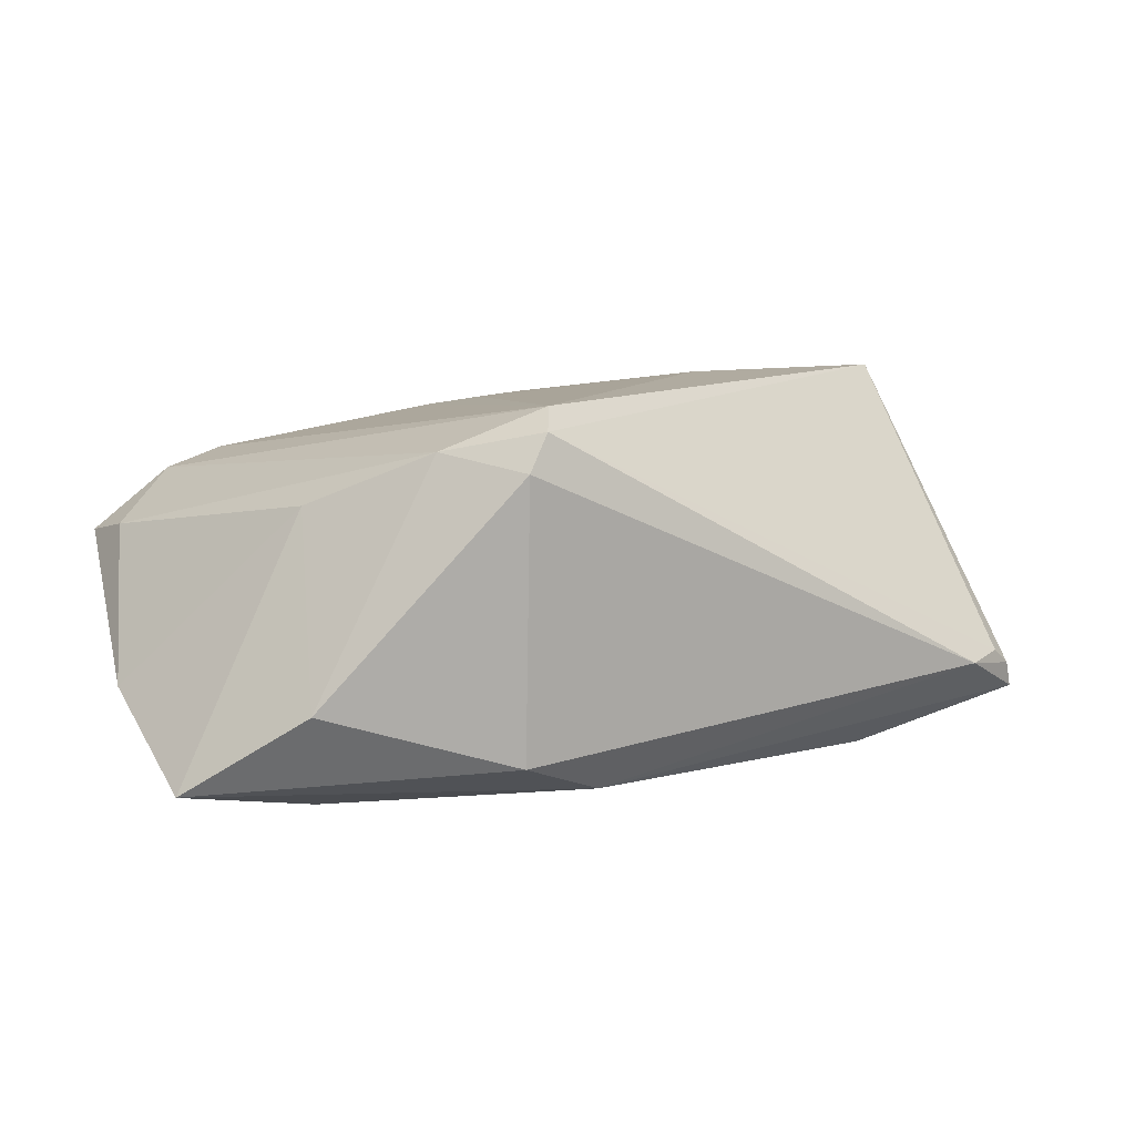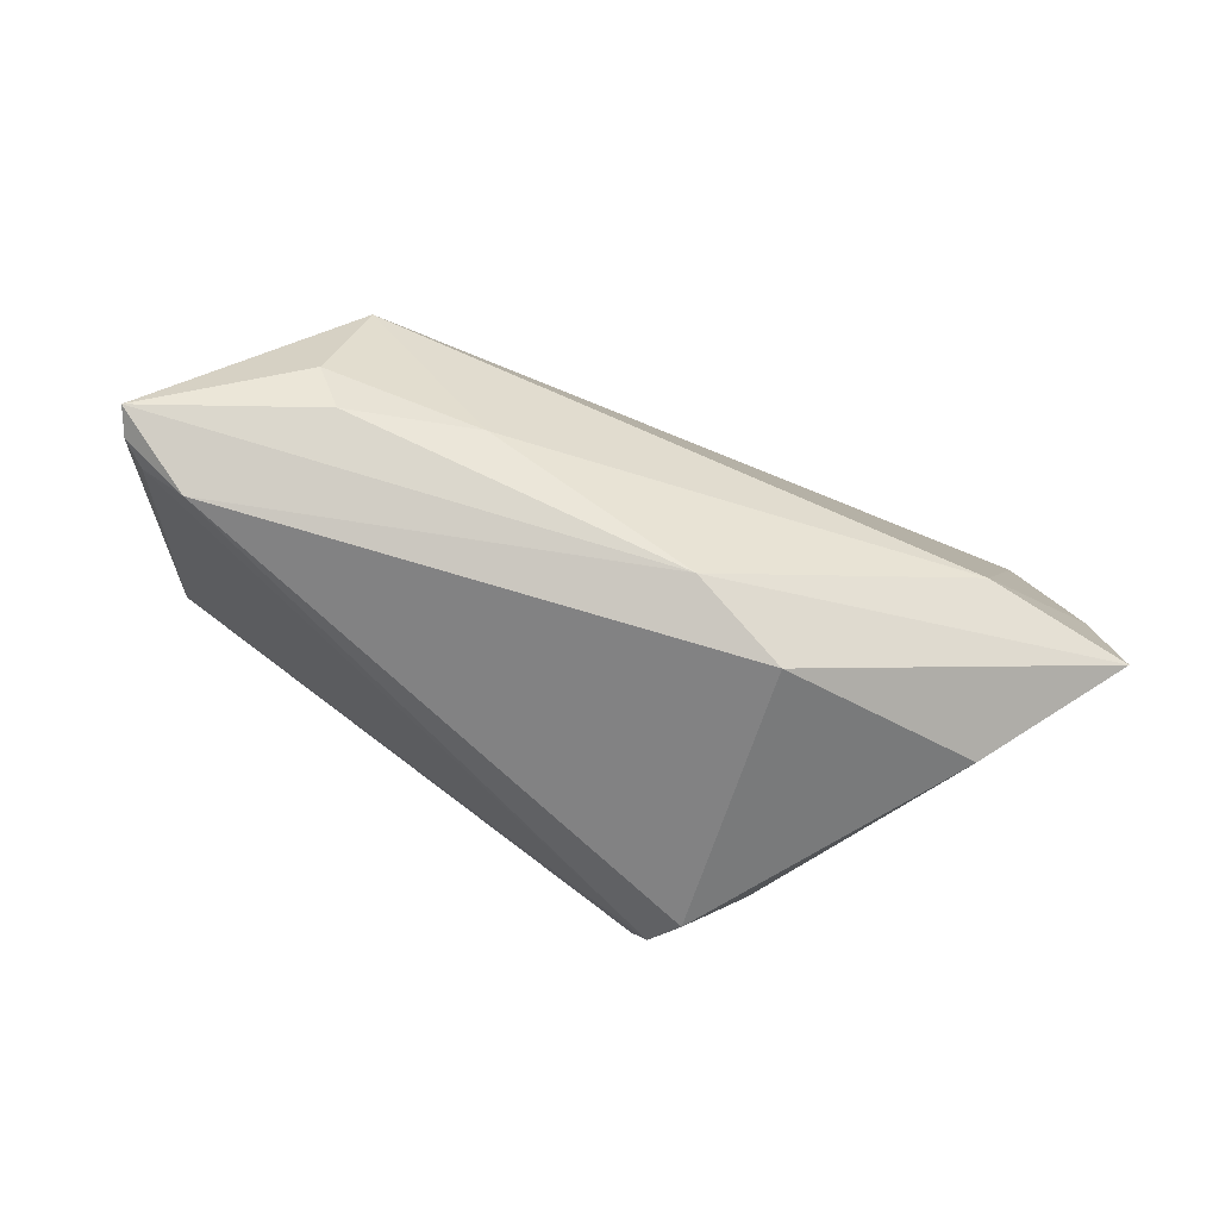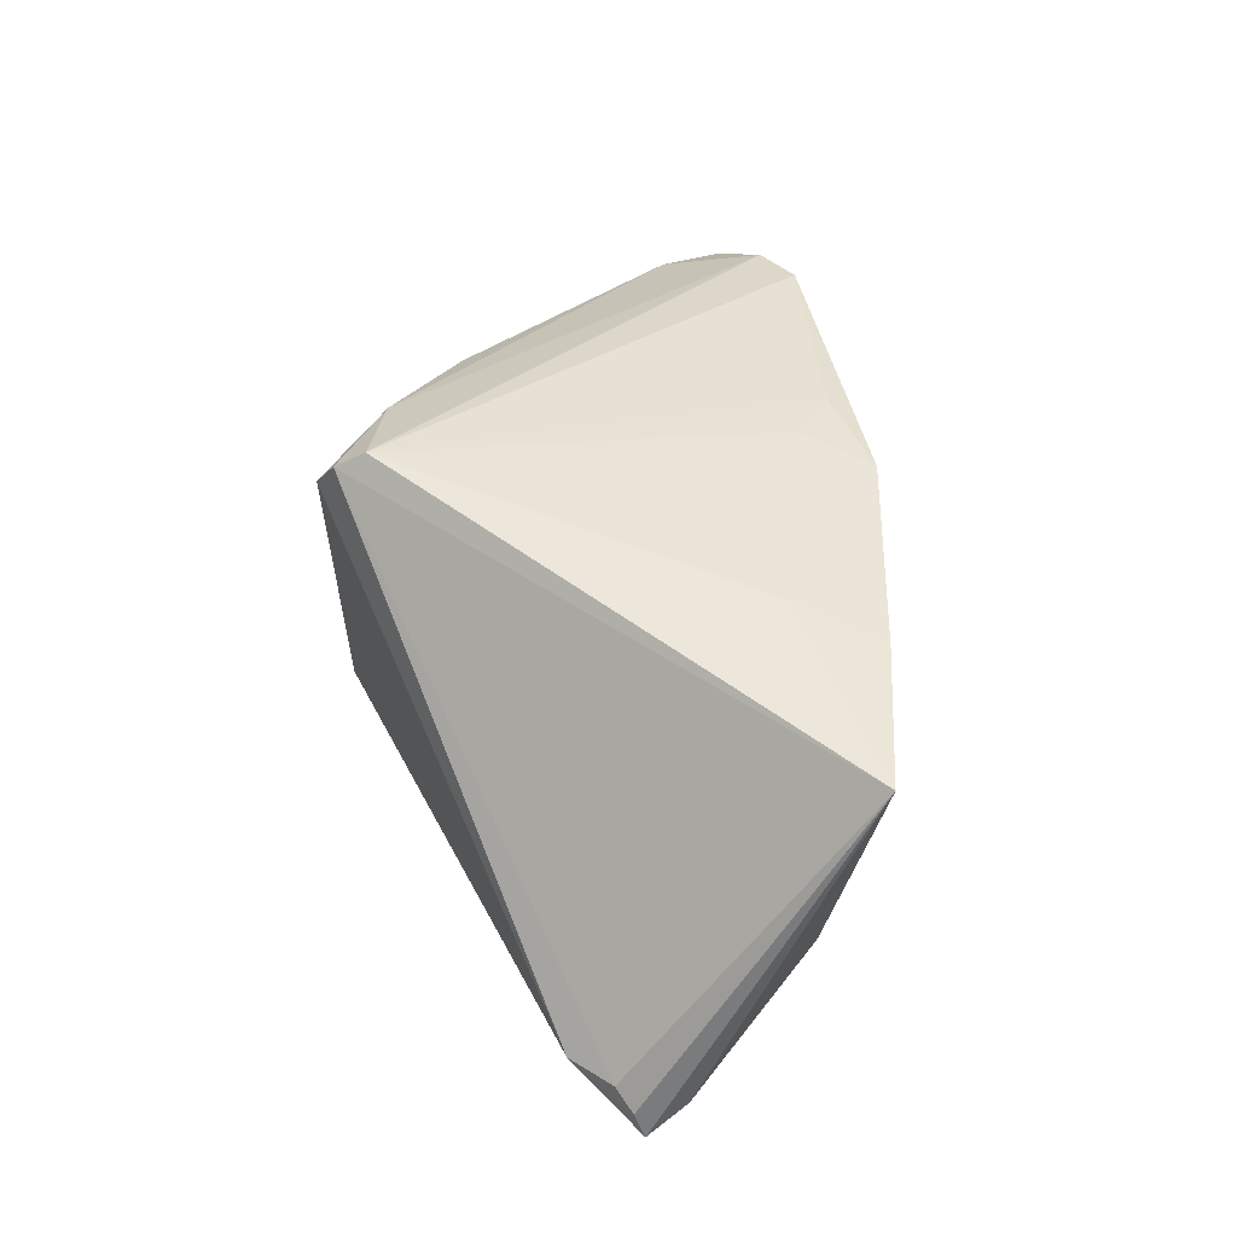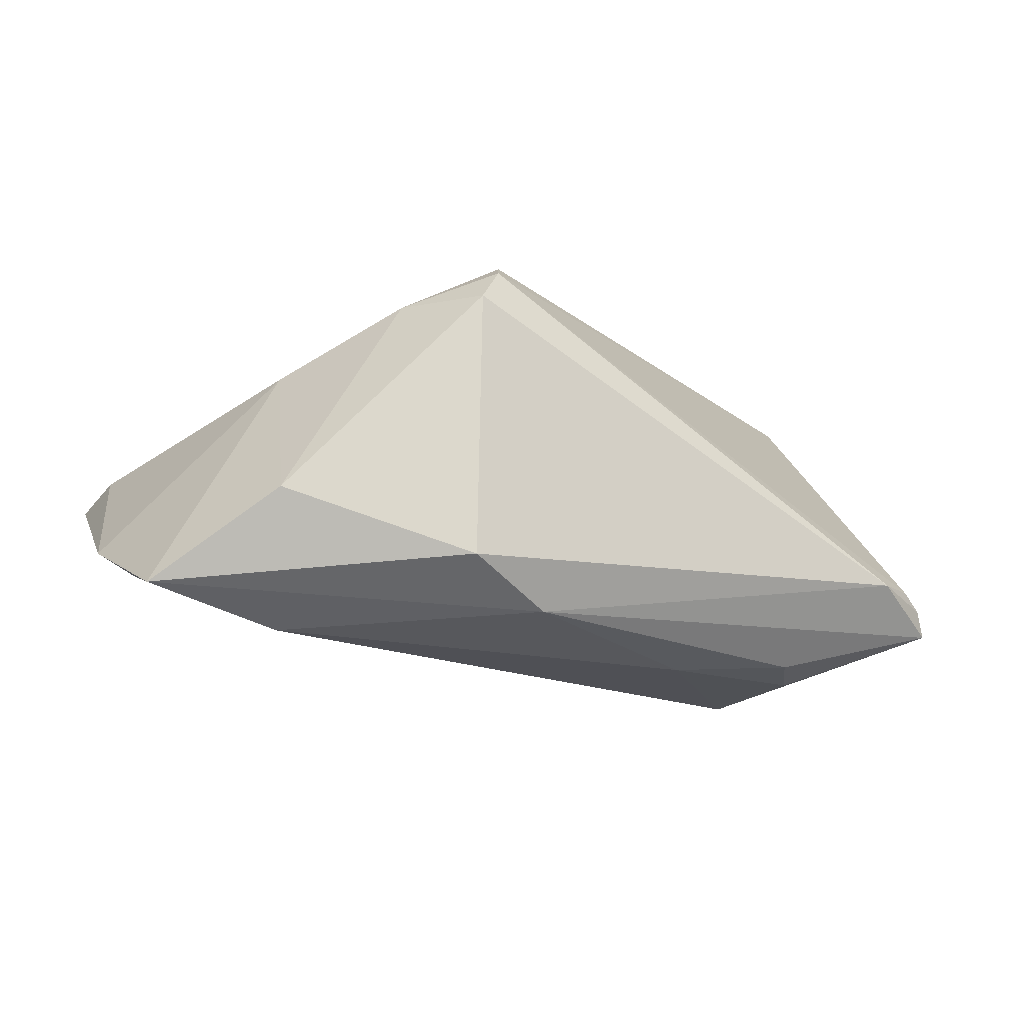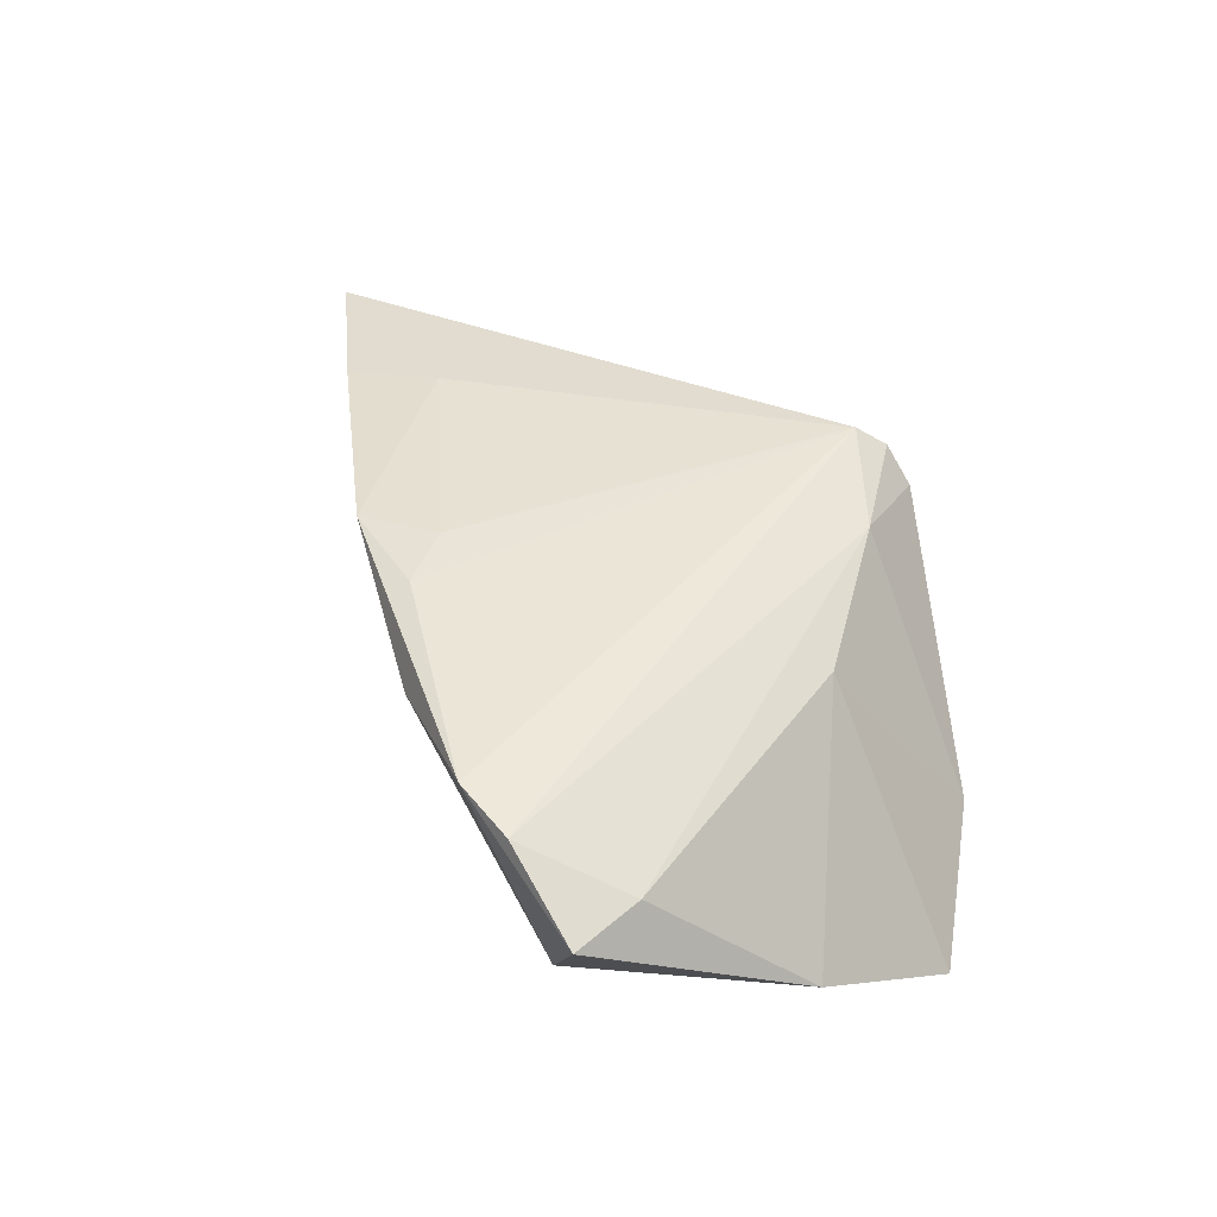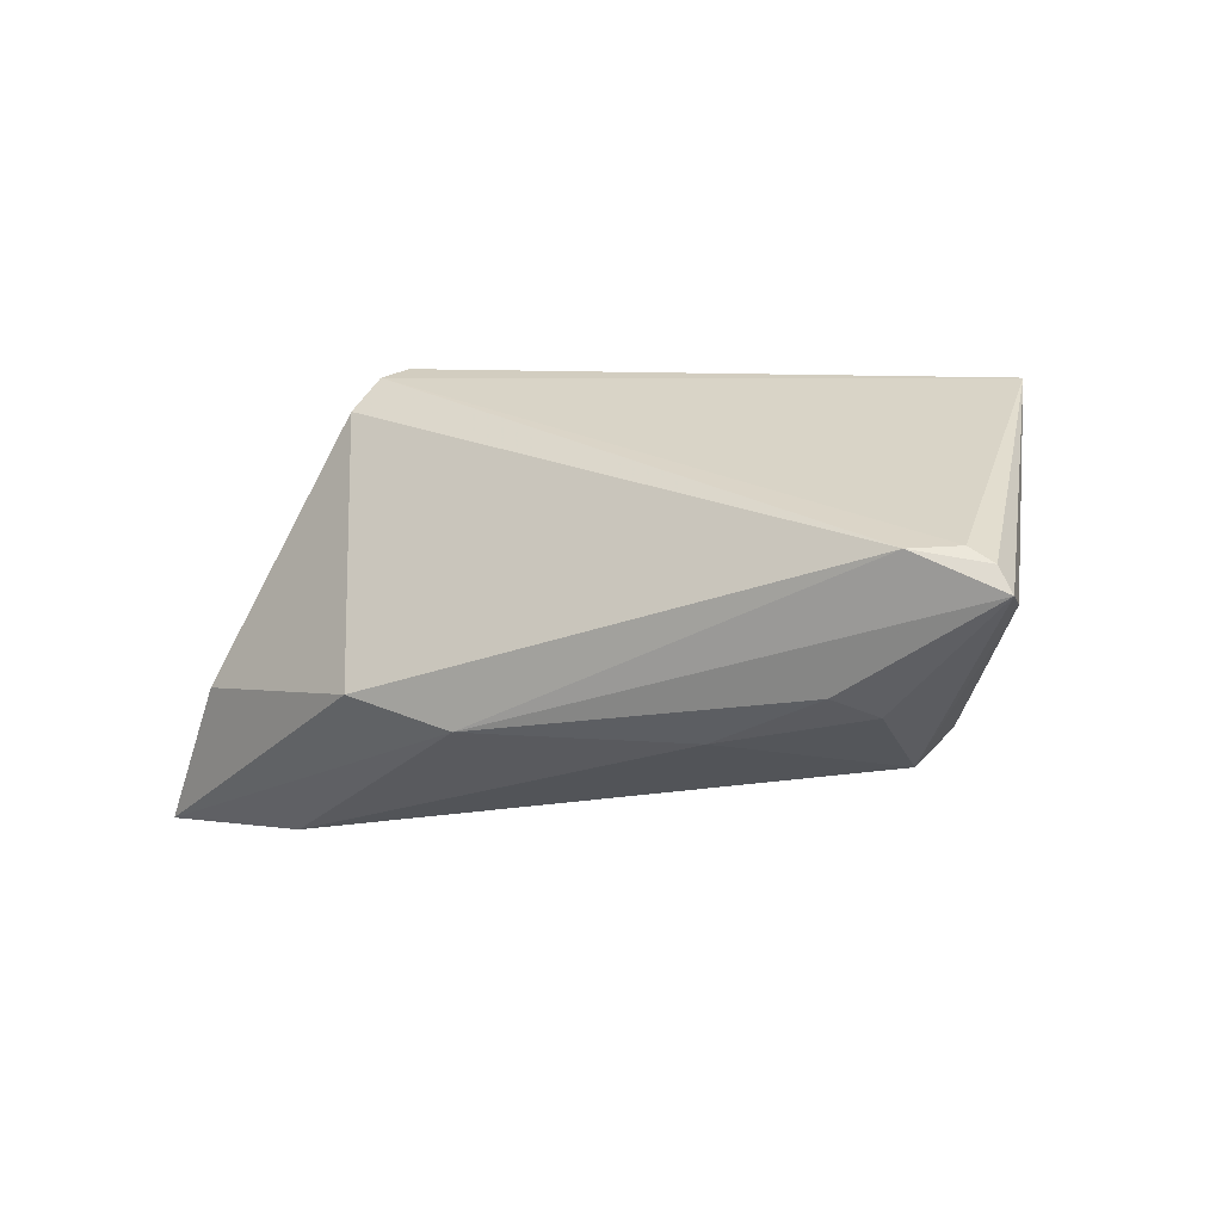
<metadata>
{"format":"obj","ext":"obj","renderer":"f3d","projection":"perspective","resolution":1024,"background":"white","views":[{"elev":11.2,"azim":-15.3,"up":"+Z"},{"elev":-57.2,"azim":164.0,"up":"+Y"},{"elev":48.9,"azim":77.1,"up":"+Z"},{"elev":-19.3,"azim":-16.0,"up":"+Z"},{"elev":34.1,"azim":-111.9,"up":"+Z"},{"elev":-23.2,"azim":37.1,"up":"+Z"}]}
</metadata>
<code>
v -0.05038 -0.01882 -0.01994
v -0.05593 0.02602 0.003027
v 0.03748 -0.00412 -0.02289
v 0.05489 -0.01095 -0.01303
v -0.00918 -0.02572 0.02342
v 0.01969 -0.009745 -0.02342
v -0.03914 0.03113 0.0124
v 0.03327 0.009501 -0.02342
v -0.0129 -0.02981 -0.01651
v 0.02049 0.01293 0.0225
v 0.0461 0.01642 0.02243
v -0.006177 0.02169 0.01908
v -0.0209 -0.02178 0.01822
v 0.03255 0.01616 -0.0152
v -0.05065 -0.002572 -0.01439
v -0.04623 0.02876 0.01025
v -0.03411 -0.01435 -0.02342
v 0.05246 -0.01241 -0.01092
v 0.02782 0.02172 0.02145
v 0.03419 0.01537 -0.01585
v -0.01018 -0.02926 0.02103
v 0.0008103 0.02883 0.0188
v -0.05525 -0.0008488 -0.01126
v 0.03493 -0.01033 -0.02211
v -0.05322 0.01804 0.00494
v 0.03222 0.01443 -0.01801
v -0.02224 0.03113 0.01144
v -0.03446 -0.01113 0.01109
v -0.00283 -0.02382 -0.02122
v -0.01268 -0.03113 0.01676
v -0.03626 -0.02744 -0.009467
v -0.05048 0.02601 -0.003062
v 0.05381 -0.004775 -0.0149
v 0.03557 0.01447 -0.01795
v 0.04777 -0.01642 -0.01141
v 0.05593 -0.009952 -0.01631
v -0.01175 0.02695 0.01765
f 32 8 17
f 1 9 31
f 31 28 1
f 15 17 1
f 32 17 15
f 36 8 33
f 8 34 33
f 33 11 36
f 33 34 11
f 26 8 32
f 32 34 26
f 26 34 8
f 36 11 4
f 4 35 36
f 18 11 21
f 21 35 18
f 18 4 11
f 35 4 18
f 30 31 9
f 30 35 21
f 9 35 30
f 21 11 5
f 32 7 27
f 32 15 23
f 23 15 1
f 1 28 23
f 3 8 36
f 36 24 3
f 29 9 1
f 1 17 29
f 29 24 36
f 36 35 29
f 29 35 9
f 28 31 13
f 31 30 13
f 13 30 21
f 21 5 13
f 10 5 11
f 12 5 10
f 14 34 32
f 32 27 14
f 22 27 7
f 22 14 27
f 12 10 22
f 6 3 24
f 6 29 17
f 24 29 6
f 6 17 8
f 8 3 6
f 16 5 7
f 16 13 5
f 11 34 20
f 20 14 11
f 34 14 20
f 37 22 7
f 12 22 37
f 7 5 37
f 37 5 12
f 19 10 11
f 19 22 10
f 11 14 19
f 14 22 19
f 2 7 32
f 2 16 7
f 32 23 2
f 25 2 23
f 25 23 28
f 16 2 25
f 28 13 25
f 13 16 25

</code>
